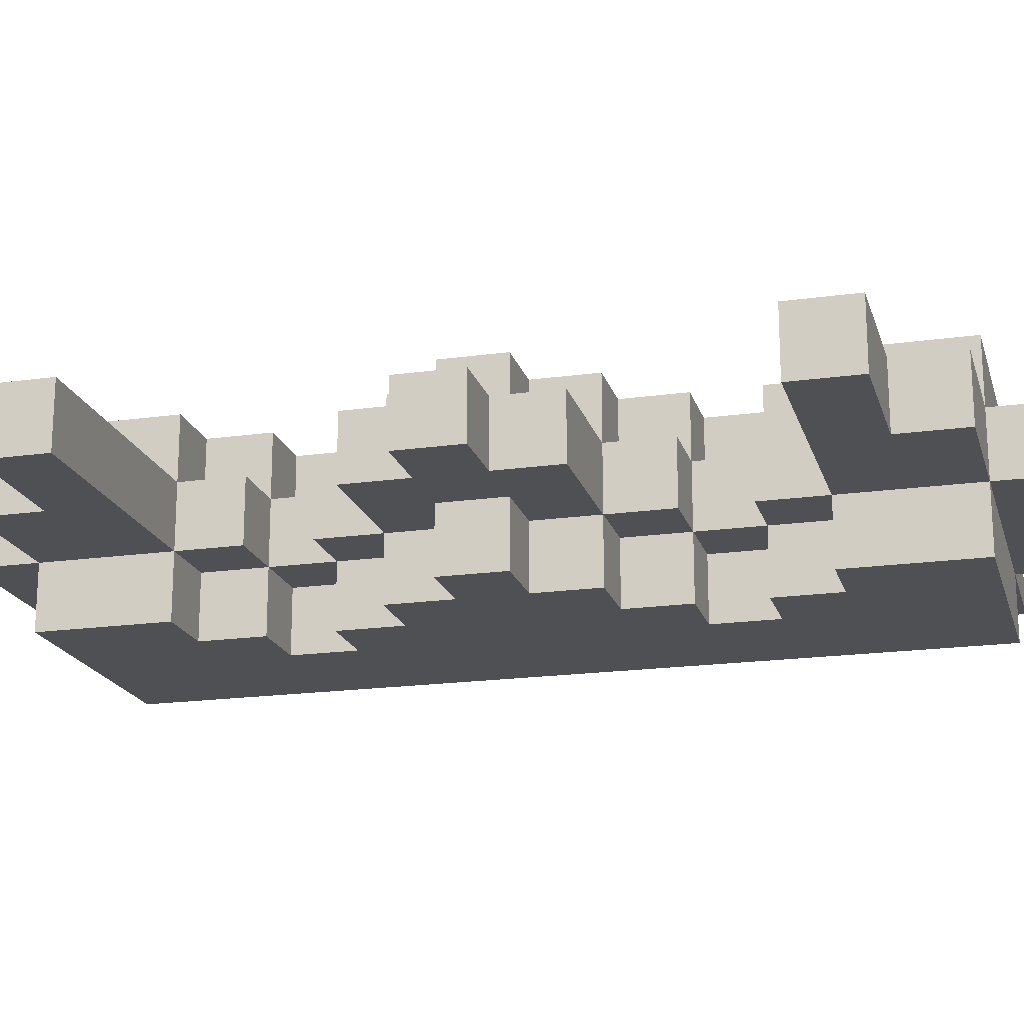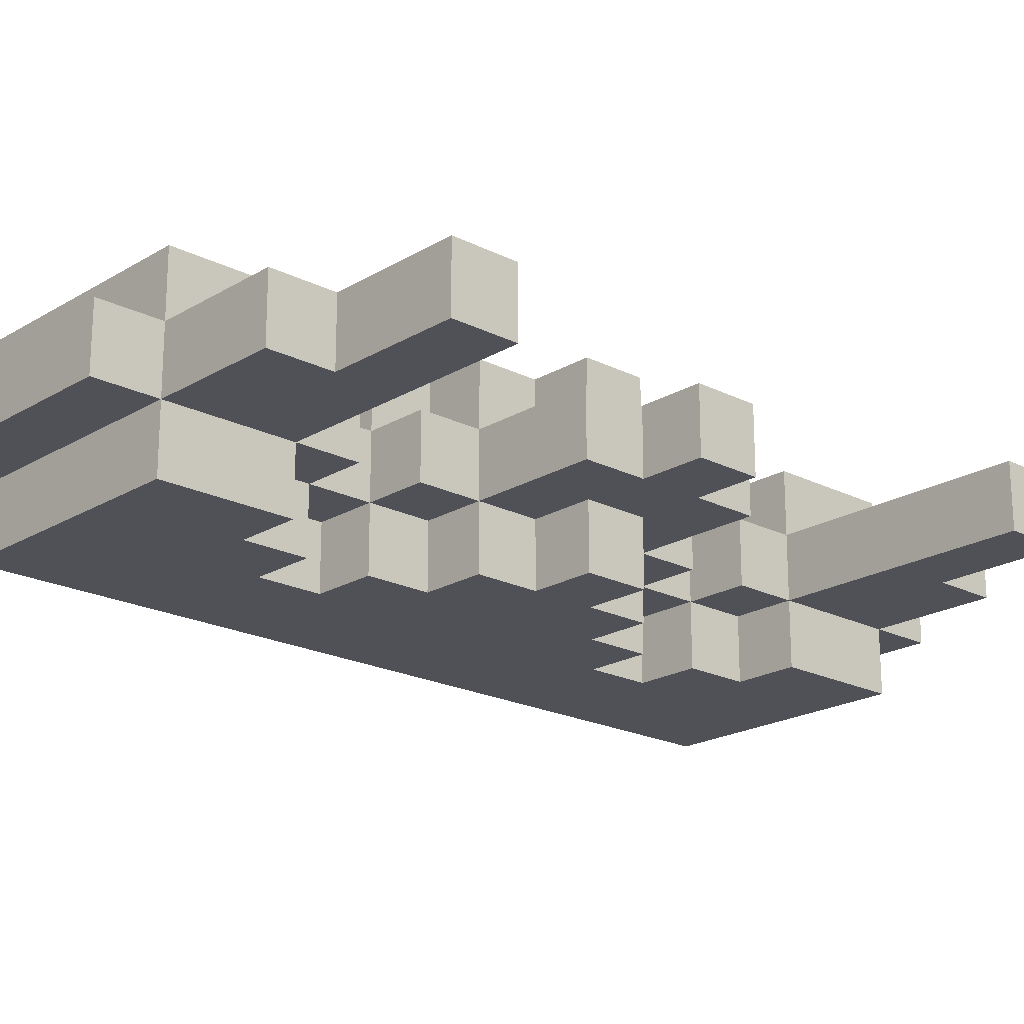
<metadata>
{"format":"obj","ext":"obj","renderer":"f3d","projection":"perspective","resolution":1024,"background":"white","views":[{"elev":-19.0,"azim":104.9,"up":"+Y"},{"elev":-20.4,"azim":47.4,"up":"+Y"}]}
</metadata>
<code>
o
v -0.5 0.2 0.6
v -0.5 0.2 0.4
v -0.5 0.2 0.2
v -0.5 0.2 0
v -0.5 0.2 -0.1
v -0.5 0.2 -0.3
v -0.5 0.2 -0.5
v -0.5 0.2 -0.7
v -0.5 0.3 0.6
v -0.5 0.3 0.4
v -0.5 0.3 0.2
v -0.5 0.3 0
v -0.5 0.3 -0.1
v -0.5 0.3 -0.3
v -0.5 0.3 -0.5
v -0.5 0.3 -0.7
v -0.3 0.1 0.6
v -0.3 0.1 0.5
v -0.3 0.1 0.4
v -0.3 0.1 0.3
v -0.3 0.1 0.2
v -0.3 0.1 0.1
v -0.3 0.1 0
v -0.3 0.1 -0.1
v -0.3 0.1 -0.2
v -0.3 0.1 -0.3
v -0.3 0.1 -0.4
v -0.3 0.1 -0.5
v -0.3 0.1 -0.6
v -0.3 0.1 -0.7
v -0.3 0.2 0.7
v -0.3 0.2 0.6
v -0.3 0.2 0.5
v -0.3 0.2 0.4
v -0.3 0.2 0.3
v -0.3 0.2 0.2
v -0.3 0.2 0.1
v -0.3 0.2 0
v -0.3 0.2 -0.1
v -0.3 0.2 -0.2
v -0.3 0.2 -0.3
v -0.3 0.2 -0.4
v -0.3 0.2 -0.5
v -0.3 0.2 -0.6
v -0.3 0.2 -0.7
v -0.3 0.2 -0.8
v -0.3 0.3 0.7
v -0.3 0.3 0.6
v -0.3 0.3 0.5
v -0.3 0.3 0.4
v -0.3 0.3 0.3
v -0.3 0.3 0.2
v -0.3 0.3 0.1
v -0.3 0.3 0
v -0.3 0.3 -0.1
v -0.3 0.3 -0.2
v -0.3 0.3 -0.3
v -0.3 0.3 -0.4
v -0.3 0.3 -0.5
v -0.3 0.3 -0.6
v -0.3 0.3 -0.7
v -0.3 0.3 -0.8
v -0.3 0.4 0.6
v -0.3 0.4 0.5
v -0.3 0.4 0.4
v -0.3 0.4 0.3
v -0.3 0.4 0.2
v -0.3 0.4 0.1
v -0.3 0.4 0
v -0.3 0.4 -0.1
v -0.3 0.4 -0.2
v -0.3 0.4 -0.3
v -0.3 0.4 -0.4
v -0.3 0.4 -0.5
v -0.3 0.4 -0.6
v -0.3 0.4 -0.7
v -0.1 0.1 0.3
v -0.1 0.1 0.2
v -0.1 0.1 -0.3
v -0.1 0.1 -0.4
v -0.1 0.2 0.3
v -0.1 0.2 0.2
v -0.1 0.2 -0.3
v -0.1 0.2 -0.4
v -0.1 0.3 0.3
v -0.1 0.3 0.2
v -0.1 0.3 -0.3
v -0.1 0.3 -0.4
v -0.1 0.4 0.3
v -0.1 0.4 0.2
v -0.1 0.4 -0.3
v -0.1 0.4 -0.4
v 0 0.1 0.4
v 0 0.1 0.3
v 0 0.1 0.2
v 0 0.1 0.1
v 0 0.1 -0.2
v 0 0.1 -0.3
v 0 0.1 -0.4
v 0 0.1 -0.5
v 0 0.2 0.4
v 0 0.2 0.3
v 0 0.2 0.2
v 0 0.2 0.1
v 0 0.2 -0.2
v 0 0.2 -0.3
v 0 0.2 -0.4
v 0 0.2 -0.5
v 0 0.3 0.4
v 0 0.3 0.3
v 0 0.3 0.2
v 0 0.3 0.1
v 0 0.3 -0.2
v 0 0.3 -0.3
v 0 0.3 -0.4
v 0 0.3 -0.5
v 0 0.4 0.4
v 0 0.4 0.3
v 0 0.4 0.2
v 0 0.4 0.1
v 0 0.4 -0.2
v 0 0.4 -0.3
v 0 0.4 -0.4
v 0 0.4 -0.5
v 0.1 0.1 0.6
v 0.1 0.1 0.5
v 0.1 0.1 0.4
v 0.1 0.1 0.1
v 0.1 0.1 0
v 0.1 0.1 -0.1
v 0.1 0.1 -0.2
v 0.1 0.1 -0.5
v 0.1 0.1 -0.6
v 0.1 0.1 -0.7
v 0.1 0.2 0.7
v 0.1 0.2 0.6
v 0.1 0.2 0.5
v 0.1 0.2 0.4
v 0.1 0.2 0.3
v 0.1 0.2 0.2
v 0.1 0.2 0.1
v 0.1 0.2 0
v 0.1 0.2 -0.1
v 0.1 0.2 -0.2
v 0.1 0.2 -0.3
v 0.1 0.2 -0.4
v 0.1 0.2 -0.5
v 0.1 0.2 -0.6
v 0.1 0.2 -0.7
v 0.1 0.2 -0.8
v 0.1 0.3 0.7
v 0.1 0.3 0.6
v 0.1 0.3 0.5
v 0.1 0.3 0.4
v 0.1 0.3 0.3
v 0.1 0.3 0.2
v 0.1 0.3 0.1
v 0.1 0.3 0
v 0.1 0.3 -0.1
v 0.1 0.3 -0.2
v 0.1 0.3 -0.3
v 0.1 0.3 -0.4
v 0.1 0.3 -0.5
v 0.1 0.3 -0.6
v 0.1 0.3 -0.7
v 0.1 0.3 -0.8
v 0.1 0.4 0.6
v 0.1 0.4 0.5
v 0.1 0.4 0.4
v 0.1 0.4 0.1
v 0.1 0.4 0
v 0.1 0.4 -0.1
v 0.1 0.4 -0.2
v 0.1 0.4 -0.5
v 0.1 0.4 -0.6
v 0.1 0.4 -0.7
v 0.2 0.1 0
v 0.2 0.1 -0.1
v 0.2 0.2 0
v 0.2 0.2 -0.1
v 0.2 0.3 0
v 0.2 0.3 -0.1
v 0.2 0.4 0
v 0.2 0.4 -0.1
v 0.3 0.2 0.6
v 0.3 0.2 0.5
v 0.3 0.2 0.1
v 0.3 0.2 0
v 0.3 0.2 -0.1
v 0.3 0.2 -0.2
v 0.3 0.2 -0.6
v 0.3 0.2 -0.7
v 0.3 0.3 0.6
v 0.3 0.3 0.5
v 0.3 0.3 0.1
v 0.3 0.3 0
v 0.3 0.3 -0.1
v 0.3 0.3 -0.2
v 0.3 0.3 -0.6
v 0.3 0.3 -0.7
v 0.4 0.2 0
v 0.4 0.2 -0.1
v 0.4 0.3 0
v 0.4 0.3 -0.1
v 0.5 0.2 0.5
v 0.5 0.2 0.4
v 0.5 0.2 -0.5
v 0.5 0.2 -0.6
v 0.5 0.3 0.5
v 0.5 0.3 0.4
v 0.5 0.3 -0.5
v 0.5 0.3 -0.6
v -0.3 0.2 0.7
v -0.3 0.3 0.7
v 0.1 0.2 0.7
v 0.1 0.3 0.7
v -0.5 0.2 0.6
v -0.5 0.3 0.6
v -0.3 0.1 0.6
v -0.3 0.2 0.6
v -0.3 0.3 0.6
v -0.3 0.4 0.6
v 0.1 0.1 0.6
v 0.1 0.2 0.6
v 0.1 0.3 0.6
v 0.1 0.4 0.6
v 0.3 0.2 0.6
v 0.3 0.3 0.6
v 0.3 0.2 0.5
v 0.3 0.3 0.5
v 0.5 0.2 0.5
v 0.5 0.3 0.5
v -0.5 0.2 0.2
v -0.5 0.3 0.2
v -0.3 0.2 0.2
v -0.3 0.3 0.2
v -0.1 0.1 0.2
v -0.1 0.2 0.2
v -0.1 0.3 0.2
v -0.1 0.4 0.2
v 0 0.1 0.2
v 0 0.2 0.2
v 0 0.3 0.2
v 0 0.4 0.2
v 0.1 0.2 0.2
v 0.1 0.3 0.2
v 0 0.1 0.1
v 0 0.2 0.1
v 0 0.3 0.1
v 0 0.4 0.1
v 0.1 0.1 0.1
v 0.1 0.2 0.1
v 0.1 0.3 0.1
v 0.1 0.4 0.1
v 0.3 0.2 0.1
v 0.3 0.3 0.1
v 0.1 0.1 0
v 0.1 0.2 0
v 0.1 0.3 0
v 0.1 0.4 0
v 0.2 0.1 0
v 0.2 0.2 0
v 0.2 0.3 0
v 0.2 0.4 0
v 0.3 0.2 0
v 0.3 0.3 0
v 0.4 0.2 0
v 0.4 0.3 0
v -0.5 0.2 -0.1
v -0.5 0.3 -0.1
v -0.3 0.2 -0.1
v -0.3 0.3 -0.1
v -0.1 0.1 -0.4
v -0.1 0.2 -0.4
v -0.1 0.3 -0.4
v -0.1 0.4 -0.4
v 0 0.1 -0.4
v 0 0.2 -0.4
v 0 0.3 -0.4
v 0 0.4 -0.4
v 0.1 0.2 -0.4
v 0.1 0.3 -0.4
v -0.5 0.2 -0.5
v -0.5 0.3 -0.5
v -0.3 0.2 -0.5
v -0.3 0.3 -0.5
v 0 0.1 -0.5
v 0 0.2 -0.5
v 0 0.3 -0.5
v 0 0.4 -0.5
v 0.1 0.1 -0.5
v 0.1 0.2 -0.5
v 0.1 0.3 -0.5
v 0.1 0.4 -0.5
v 0.5 0.2 -0.5
v 0.5 0.3 -0.5
v -0.5 0.2 0.4
v -0.5 0.3 0.4
v -0.3 0.2 0.4
v -0.3 0.3 0.4
v 0 0.1 0.4
v 0 0.2 0.4
v 0 0.3 0.4
v 0 0.4 0.4
v 0.1 0.1 0.4
v 0.1 0.2 0.4
v 0.1 0.3 0.4
v 0.1 0.4 0.4
v 0.5 0.2 0.4
v 0.5 0.3 0.4
v -0.1 0.1 0.3
v -0.1 0.2 0.3
v -0.1 0.3 0.3
v -0.1 0.4 0.3
v 0 0.1 0.3
v 0 0.2 0.3
v 0 0.3 0.3
v 0 0.4 0.3
v 0.1 0.2 0.3
v 0.1 0.3 0.3
v -0.5 0.2 0
v -0.5 0.3 0
v -0.3 0.2 0
v -0.3 0.3 0
v 0.1 0.1 -0.1
v 0.1 0.2 -0.1
v 0.1 0.3 -0.1
v 0.1 0.4 -0.1
v 0.2 0.1 -0.1
v 0.2 0.2 -0.1
v 0.2 0.3 -0.1
v 0.2 0.4 -0.1
v 0.3 0.2 -0.1
v 0.3 0.3 -0.1
v 0.4 0.2 -0.1
v 0.4 0.3 -0.1
v 0 0.1 -0.2
v 0 0.2 -0.2
v 0 0.3 -0.2
v 0 0.4 -0.2
v 0.1 0.1 -0.2
v 0.1 0.2 -0.2
v 0.1 0.3 -0.2
v 0.1 0.4 -0.2
v 0.3 0.2 -0.2
v 0.3 0.3 -0.2
v -0.5 0.2 -0.3
v -0.5 0.3 -0.3
v -0.3 0.2 -0.3
v -0.3 0.3 -0.3
v -0.1 0.1 -0.3
v -0.1 0.2 -0.3
v -0.1 0.3 -0.3
v -0.1 0.4 -0.3
v 0 0.1 -0.3
v 0 0.2 -0.3
v 0 0.3 -0.3
v 0 0.4 -0.3
v 0.1 0.2 -0.3
v 0.1 0.3 -0.3
v 0.3 0.2 -0.6
v 0.3 0.3 -0.6
v 0.5 0.2 -0.6
v 0.5 0.3 -0.6
v -0.5 0.2 -0.7
v -0.5 0.3 -0.7
v -0.3 0.1 -0.7
v -0.3 0.2 -0.7
v -0.3 0.3 -0.7
v -0.3 0.4 -0.7
v 0.1 0.1 -0.7
v 0.1 0.2 -0.7
v 0.1 0.3 -0.7
v 0.1 0.4 -0.7
v 0.3 0.2 -0.7
v 0.3 0.3 -0.7
v -0.3 0.2 -0.8
v -0.3 0.3 -0.8
v 0.1 0.2 -0.8
v 0.1 0.3 -0.8
v -0.3 0.1 0.6
v 0.1 0.1 0.6
v -0.3 0.1 0.5
v 0.1 0.1 0.5
v -0.3 0.1 0.4
v 0 0.1 0.4
v 0.1 0.1 0.4
v -0.3 0.1 0.3
v -0.1 0.1 0.3
v 0 0.1 0.3
v -0.3 0.1 0.2
v -0.1 0.1 0.2
v 0 0.1 0.2
v -0.3 0.1 0.1
v 0 0.1 0.1
v 0.1 0.1 0.1
v -0.3 0.1 0
v 0.1 0.1 0
v 0.2 0.1 0
v -0.3 0.1 -0.1
v 0.1 0.1 -0.1
v 0.2 0.1 -0.1
v -0.3 0.1 -0.2
v 0 0.1 -0.2
v 0.1 0.1 -0.2
v -0.3 0.1 -0.3
v -0.1 0.1 -0.3
v 0 0.1 -0.3
v -0.3 0.1 -0.4
v -0.1 0.1 -0.4
v 0 0.1 -0.4
v -0.3 0.1 -0.5
v 0 0.1 -0.5
v 0.1 0.1 -0.5
v -0.3 0.1 -0.6
v 0.1 0.1 -0.6
v -0.3 0.1 -0.7
v 0.1 0.1 -0.7
v -0.3 0.2 0.7
v 0.1 0.2 0.7
v -0.5 0.2 0.6
v -0.3 0.2 0.6
v 0.1 0.2 0.6
v 0.3 0.2 0.6
v -0.3 0.2 0.5
v 0.1 0.2 0.5
v 0.3 0.2 0.5
v 0.5 0.2 0.5
v -0.5 0.2 0.4
v -0.3 0.2 0.4
v 0 0.2 0.4
v 0.1 0.2 0.4
v 0.5 0.2 0.4
v -0.1 0.2 0.3
v 0 0.2 0.3
v 0.1 0.2 0.3
v -0.5 0.2 0.2
v -0.3 0.2 0.2
v -0.1 0.2 0.2
v 0 0.2 0.2
v 0.1 0.2 0.2
v -0.3 0.2 0.1
v 0 0.2 0.1
v 0.1 0.2 0.1
v 0.3 0.2 0.1
v -0.5 0.2 0
v -0.3 0.2 0
v 0.1 0.2 0
v 0.2 0.2 0
v 0.3 0.2 0
v 0.4 0.2 0
v -0.5 0.2 -0.1
v -0.3 0.2 -0.1
v 0.1 0.2 -0.1
v 0.2 0.2 -0.1
v 0.3 0.2 -0.1
v 0.4 0.2 -0.1
v -0.3 0.2 -0.2
v 0 0.2 -0.2
v 0.1 0.2 -0.2
v 0.3 0.2 -0.2
v -0.5 0.2 -0.3
v -0.3 0.2 -0.3
v -0.1 0.2 -0.3
v 0 0.2 -0.3
v 0.1 0.2 -0.3
v -0.1 0.2 -0.4
v 0 0.2 -0.4
v 0.1 0.2 -0.4
v -0.5 0.2 -0.5
v -0.3 0.2 -0.5
v 0 0.2 -0.5
v 0.1 0.2 -0.5
v 0.5 0.2 -0.5
v -0.3 0.2 -0.6
v 0.1 0.2 -0.6
v 0.3 0.2 -0.6
v 0.5 0.2 -0.6
v -0.5 0.2 -0.7
v -0.3 0.2 -0.7
v 0.1 0.2 -0.7
v 0.3 0.2 -0.7
v -0.3 0.2 -0.8
v 0.1 0.2 -0.8
v -0.3 0.3 0.7
v 0.1 0.3 0.7
v -0.5 0.3 0.6
v -0.3 0.3 0.6
v 0.1 0.3 0.6
v 0.3 0.3 0.6
v -0.3 0.3 0.5
v 0.1 0.3 0.5
v 0.3 0.3 0.5
v 0.5 0.3 0.5
v -0.5 0.3 0.4
v -0.3 0.3 0.4
v 0 0.3 0.4
v 0.1 0.3 0.4
v 0.5 0.3 0.4
v -0.1 0.3 0.3
v 0 0.3 0.3
v 0.1 0.3 0.3
v -0.5 0.3 0.2
v -0.3 0.3 0.2
v -0.1 0.3 0.2
v 0 0.3 0.2
v 0.1 0.3 0.2
v -0.3 0.3 0.1
v 0 0.3 0.1
v 0.1 0.3 0.1
v 0.3 0.3 0.1
v -0.5 0.3 0
v -0.3 0.3 0
v 0.1 0.3 0
v 0.2 0.3 0
v 0.3 0.3 0
v 0.4 0.3 0
v -0.5 0.3 -0.1
v -0.3 0.3 -0.1
v 0.1 0.3 -0.1
v 0.2 0.3 -0.1
v 0.3 0.3 -0.1
v 0.4 0.3 -0.1
v -0.3 0.3 -0.2
v 0 0.3 -0.2
v 0.1 0.3 -0.2
v 0.3 0.3 -0.2
v -0.5 0.3 -0.3
v -0.3 0.3 -0.3
v -0.1 0.3 -0.3
v 0 0.3 -0.3
v 0.1 0.3 -0.3
v -0.1 0.3 -0.4
v 0 0.3 -0.4
v 0.1 0.3 -0.4
v -0.5 0.3 -0.5
v -0.3 0.3 -0.5
v 0 0.3 -0.5
v 0.1 0.3 -0.5
v 0.5 0.3 -0.5
v -0.3 0.3 -0.6
v 0.1 0.3 -0.6
v 0.3 0.3 -0.6
v 0.5 0.3 -0.6
v -0.5 0.3 -0.7
v -0.3 0.3 -0.7
v 0.1 0.3 -0.7
v 0.3 0.3 -0.7
v -0.3 0.3 -0.8
v 0.1 0.3 -0.8
v -0.3 0.4 0.6
v 0.1 0.4 0.6
v -0.3 0.4 0.5
v 0.1 0.4 0.5
v -0.3 0.4 0.4
v 0 0.4 0.4
v 0.1 0.4 0.4
v -0.3 0.4 0.3
v -0.1 0.4 0.3
v 0 0.4 0.3
v -0.3 0.4 0.2
v -0.1 0.4 0.2
v 0 0.4 0.2
v -0.3 0.4 0.1
v 0 0.4 0.1
v 0.1 0.4 0.1
v -0.3 0.4 0
v 0.1 0.4 0
v 0.2 0.4 0
v -0.3 0.4 -0.1
v 0.1 0.4 -0.1
v 0.2 0.4 -0.1
v -0.3 0.4 -0.2
v 0 0.4 -0.2
v 0.1 0.4 -0.2
v -0.3 0.4 -0.3
v -0.1 0.4 -0.3
v 0 0.4 -0.3
v -0.3 0.4 -0.4
v -0.1 0.4 -0.4
v 0 0.4 -0.4
v -0.3 0.4 -0.5
v 0 0.4 -0.5
v 0.1 0.4 -0.5
v -0.3 0.4 -0.6
v 0.1 0.4 -0.6
v -0.3 0.4 -0.7
v 0.1 0.4 -0.7
f 9 2 1
f 10 2 9
f 11 4 3
f 12 4 11
f 13 6 5
f 14 6 13
f 15 8 7
f 16 8 15
f 32 18 17
f 33 19 18
f 33 18 32
f 34 20 19
f 34 19 33
f 35 21 20
f 35 20 34
f 36 22 21
f 36 21 35
f 37 23 22
f 37 22 36
f 38 24 23
f 38 23 37
f 39 25 24
f 39 24 38
f 40 26 25
f 40 25 39
f 41 27 26
f 41 26 40
f 42 28 27
f 42 27 41
f 43 29 28
f 43 28 42
f 44 30 29
f 44 29 43
f 45 30 44
f 47 32 31
f 48 32 47
f 50 35 34
f 51 36 35
f 51 35 50
f 52 36 51
f 54 39 38
f 55 39 54
f 57 42 41
f 58 43 42
f 58 42 57
f 59 43 58
f 61 46 45
f 62 46 61
f 63 49 48
f 64 50 49
f 64 49 63
f 65 51 50
f 65 50 64
f 66 52 51
f 66 51 65
f 67 53 52
f 67 52 66
f 68 54 53
f 68 53 67
f 69 55 54
f 69 54 68
f 70 56 55
f 70 55 69
f 71 57 56
f 71 56 70
f 72 58 57
f 72 57 71
f 73 59 58
f 73 58 72
f 74 60 59
f 74 59 73
f 75 61 60
f 75 60 74
f 76 61 75
f 77 78 81
f 81 78 82
f 79 80 83
f 83 80 84
f 85 86 89
f 89 86 90
f 87 88 91
f 91 88 92
f 93 94 101
f 101 94 102
f 95 96 103
f 103 96 104
f 97 98 105
f 105 98 106
f 99 100 107
f 107 100 108
f 102 103 110
f 110 103 111
f 106 107 114
f 114 107 115
f 109 110 117
f 117 110 118
f 111 112 119
f 119 112 120
f 113 114 121
f 121 114 122
f 115 116 123
f 123 116 124
f 125 126 136
f 126 127 137
f 136 126 137
f 137 127 138
f 128 129 141
f 141 129 142
f 130 131 143
f 143 131 144
f 132 133 147
f 133 134 148
f 147 133 148
f 148 134 149
f 135 136 151
f 151 136 152
f 138 139 154
f 154 139 155
f 140 141 156
f 156 141 157
f 144 145 160
f 160 145 161
f 146 147 162
f 162 147 163
f 149 150 165
f 165 150 166
f 152 153 167
f 153 154 168
f 167 153 168
f 168 154 169
f 157 158 170
f 170 158 171
f 159 160 172
f 172 160 173
f 163 164 174
f 164 165 175
f 174 164 175
f 175 165 176
f 177 178 179
f 179 178 180
f 181 182 183
f 183 182 184
f 185 186 193
f 193 186 194
f 187 188 195
f 195 188 196
f 189 190 197
f 197 190 198
f 191 192 199
f 199 192 200
f 201 202 203
f 203 202 204
f 205 206 209
f 209 206 210
f 207 208 211
f 211 208 212
f 215 214 213
f 216 214 215
f 220 218 217
f 221 218 220
f 223 220 219
f 224 220 223
f 225 222 221
f 226 222 225
f 227 225 224
f 228 225 227
f 231 230 229
f 232 230 231
f 235 234 233
f 236 234 235
f 241 238 237
f 242 238 241
f 243 240 239
f 244 240 243
f 245 243 242
f 246 243 245
f 251 248 247
f 252 248 251
f 253 250 249
f 254 250 253
f 255 253 252
f 256 253 255
f 261 258 257
f 262 258 261
f 263 260 259
f 264 260 263
f 267 266 265
f 268 266 267
f 271 270 269
f 272 270 271
f 277 274 273
f 278 274 277
f 279 276 275
f 280 276 279
f 281 279 278
f 282 279 281
f 285 284 283
f 286 284 285
f 291 288 287
f 292 288 291
f 293 290 289
f 294 290 293
f 295 293 292
f 296 293 295
f 297 298 299
f 299 298 300
f 301 302 305
f 305 302 306
f 303 304 307
f 307 304 308
f 306 307 309
f 309 307 310
f 311 312 315
f 315 312 316
f 313 314 317
f 317 314 318
f 316 317 319
f 319 317 320
f 321 322 323
f 323 322 324
f 325 326 329
f 329 326 330
f 327 328 331
f 331 328 332
f 333 334 335
f 335 334 336
f 337 338 341
f 341 338 342
f 339 340 343
f 343 340 344
f 342 343 345
f 345 343 346
f 347 348 349
f 349 348 350
f 351 352 355
f 355 352 356
f 353 354 357
f 357 354 358
f 356 357 359
f 359 357 360
f 361 362 363
f 363 362 364
f 365 366 368
f 368 366 369
f 367 368 371
f 371 368 372
f 369 370 373
f 373 370 374
f 372 373 375
f 375 373 376
f 377 378 379
f 379 378 380
f 383 382 381
f 384 382 383
f 385 384 383
f 386 384 385
f 387 384 386
f 388 386 385
f 389 386 388
f 390 386 389
f 391 389 388
f 392 389 391
f 394 392 391
f 394 393 392
f 395 393 394
f 397 395 394
f 397 396 395
f 398 396 397
f 400 398 397
f 400 399 398
f 401 399 400
f 402 399 401
f 403 401 400
f 404 401 403
f 405 401 404
f 406 404 403
f 407 404 406
f 408 404 407
f 409 407 406
f 410 407 409
f 412 410 409
f 412 411 410
f 413 411 412
f 415 413 412
f 415 414 413
f 416 414 415
f 417 416 415
f 418 416 417
f 422 420 419
f 423 420 422
f 425 422 421
f 426 424 423
f 427 424 426
f 429 425 421
f 430 425 429
f 432 428 427
f 432 427 426
f 433 428 432
f 435 432 431
f 436 432 435
f 439 435 434
f 440 435 439
f 442 438 437
f 443 441 440
f 444 441 443
f 446 442 437
f 447 442 446
f 448 445 444
f 449 445 448
f 450 445 449
f 455 451 450
f 455 450 449
f 456 451 455
f 457 451 456
f 458 453 452
f 460 455 454
f 460 456 455
f 461 456 460
f 462 458 452
f 463 458 462
f 465 460 459
f 466 460 465
f 467 465 464
f 468 465 467
f 472 469 468
f 473 469 472
f 475 471 470
f 476 474 473
f 477 474 476
f 478 474 477
f 479 475 470
f 480 475 479
f 481 477 476
f 482 477 481
f 483 481 480
f 484 481 483
f 485 486 488
f 488 486 489
f 487 488 491
f 489 490 492
f 492 490 493
f 487 491 495
f 495 491 496
f 493 494 498
f 492 493 498
f 498 494 499
f 497 498 501
f 501 498 502
f 500 501 505
f 505 501 506
f 503 504 508
f 506 507 509
f 509 507 510
f 503 508 512
f 512 508 513
f 510 511 514
f 514 511 515
f 515 511 516
f 516 517 521
f 515 516 521
f 521 517 522
f 522 517 523
f 518 519 524
f 520 521 526
f 521 522 526
f 526 522 527
f 518 524 528
f 528 524 529
f 525 526 531
f 531 526 532
f 530 531 533
f 533 531 534
f 534 535 538
f 538 535 539
f 536 537 541
f 539 540 542
f 542 540 543
f 543 540 544
f 536 541 545
f 545 541 546
f 542 543 547
f 547 543 548
f 546 547 549
f 549 547 550
f 551 552 553
f 553 552 554
f 553 554 555
f 555 554 556
f 556 554 557
f 555 556 558
f 558 556 559
f 559 556 560
f 558 559 561
f 561 559 562
f 561 562 564
f 562 563 564
f 564 563 565
f 564 565 567
f 565 566 567
f 567 566 568
f 567 568 570
f 568 569 570
f 570 569 571
f 571 569 572
f 570 571 573
f 573 571 574
f 574 571 575
f 573 574 576
f 576 574 577
f 577 574 578
f 576 577 579
f 579 577 580
f 579 580 582
f 580 581 582
f 582 581 583
f 582 583 585
f 583 584 585
f 585 584 586
f 585 586 587
f 587 586 588

</code>
